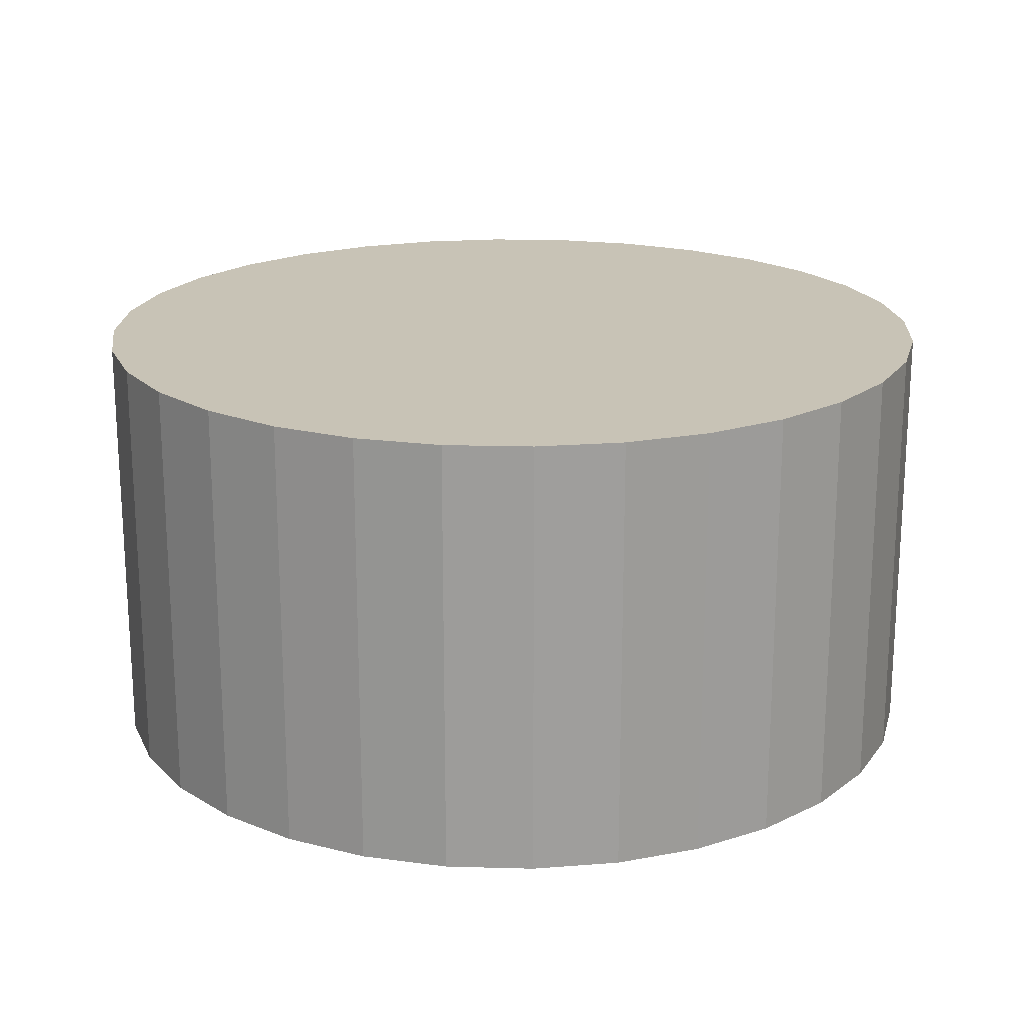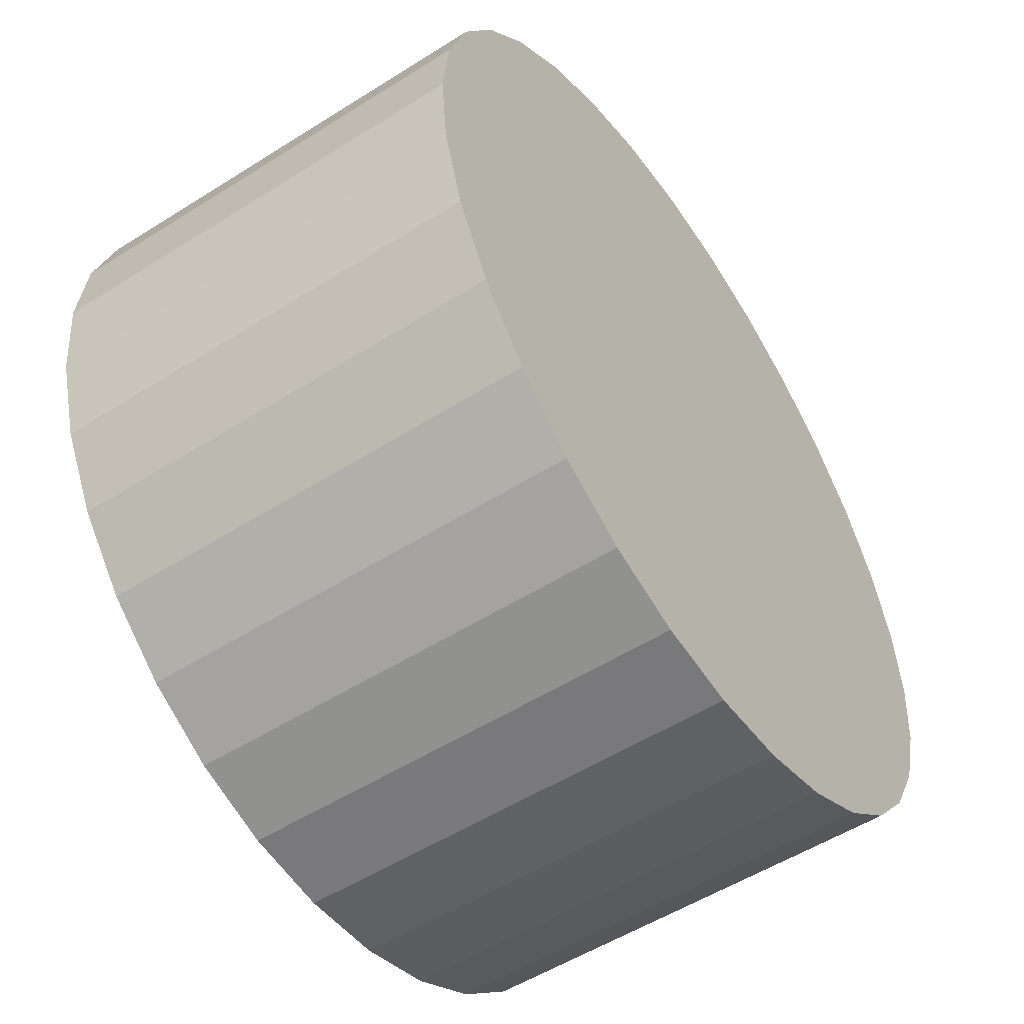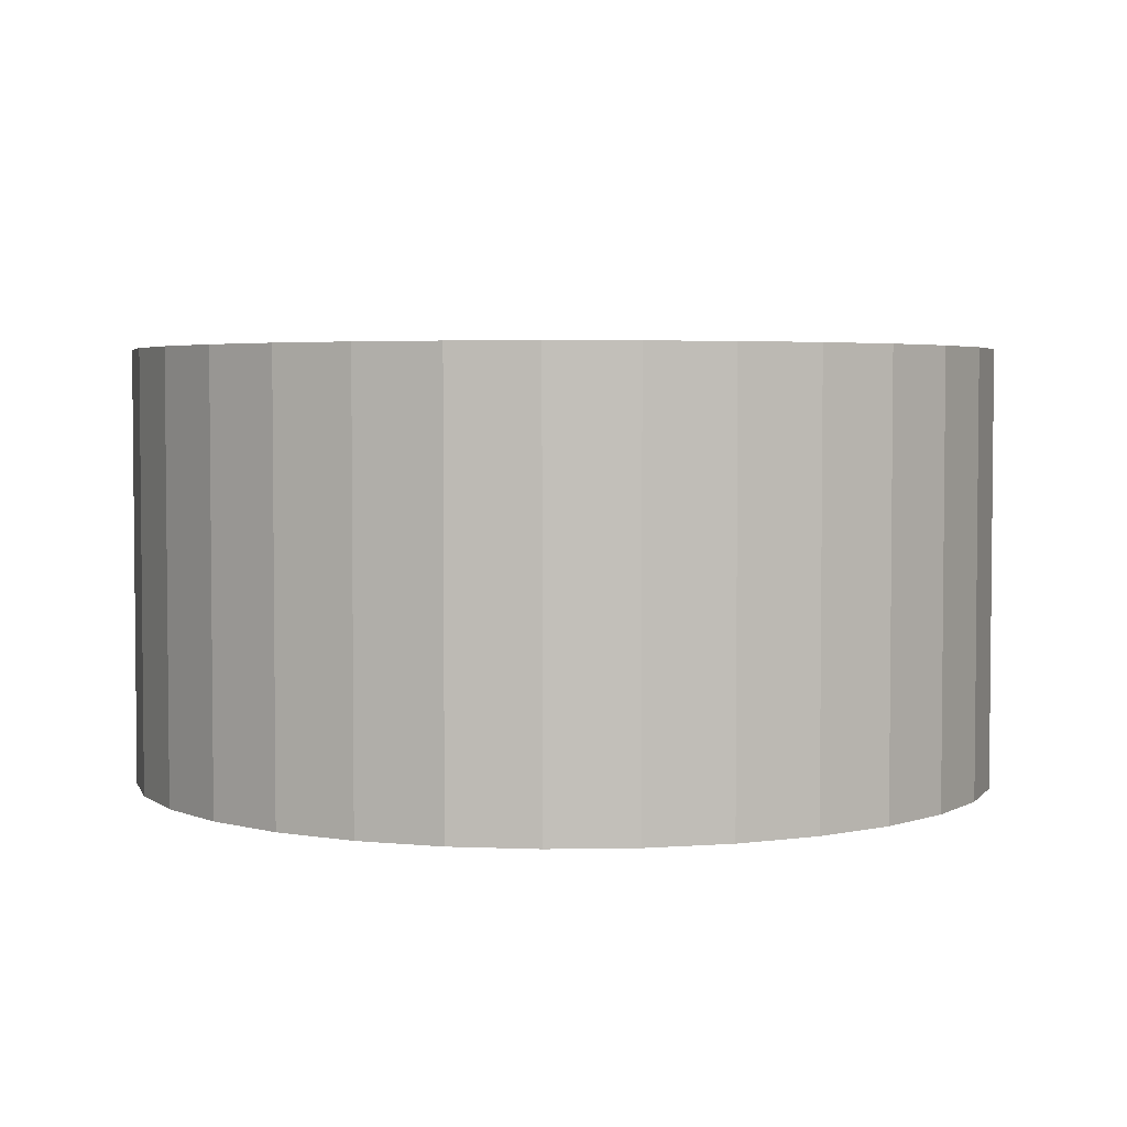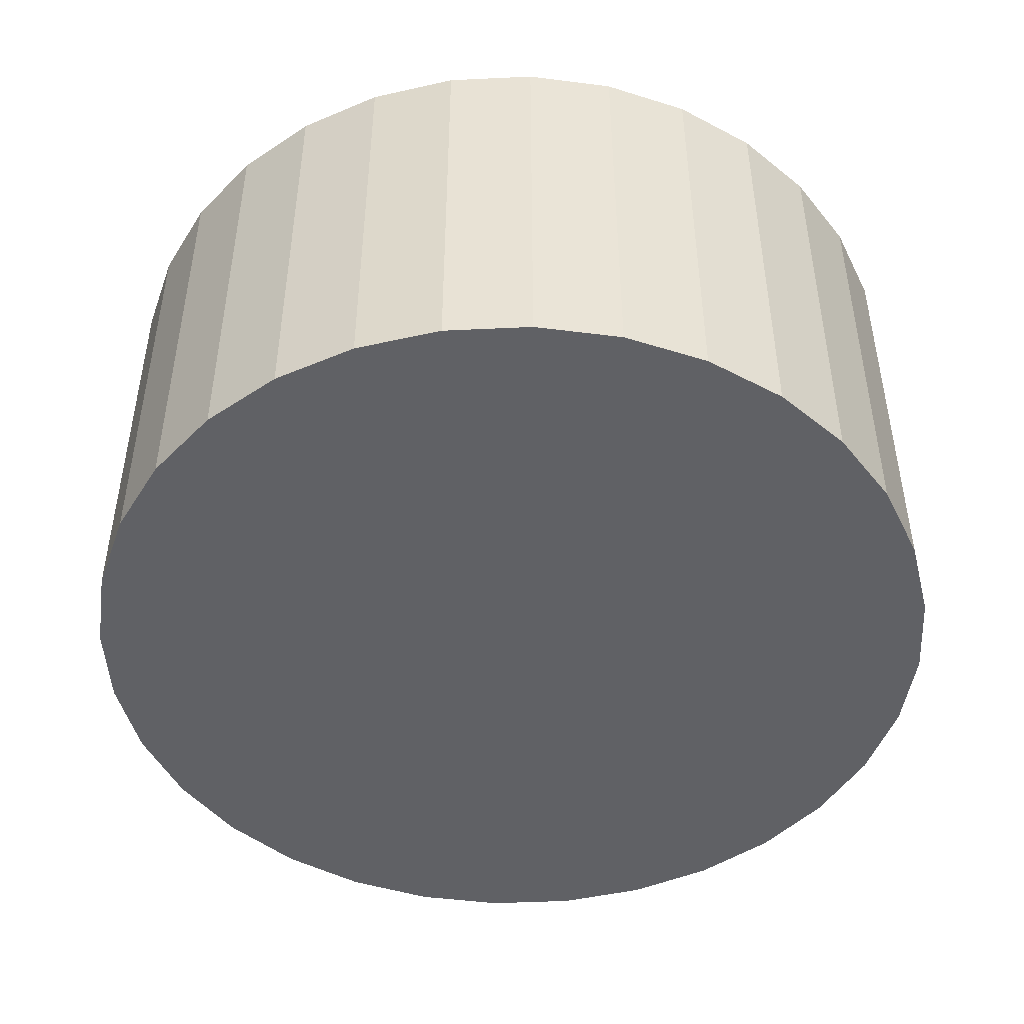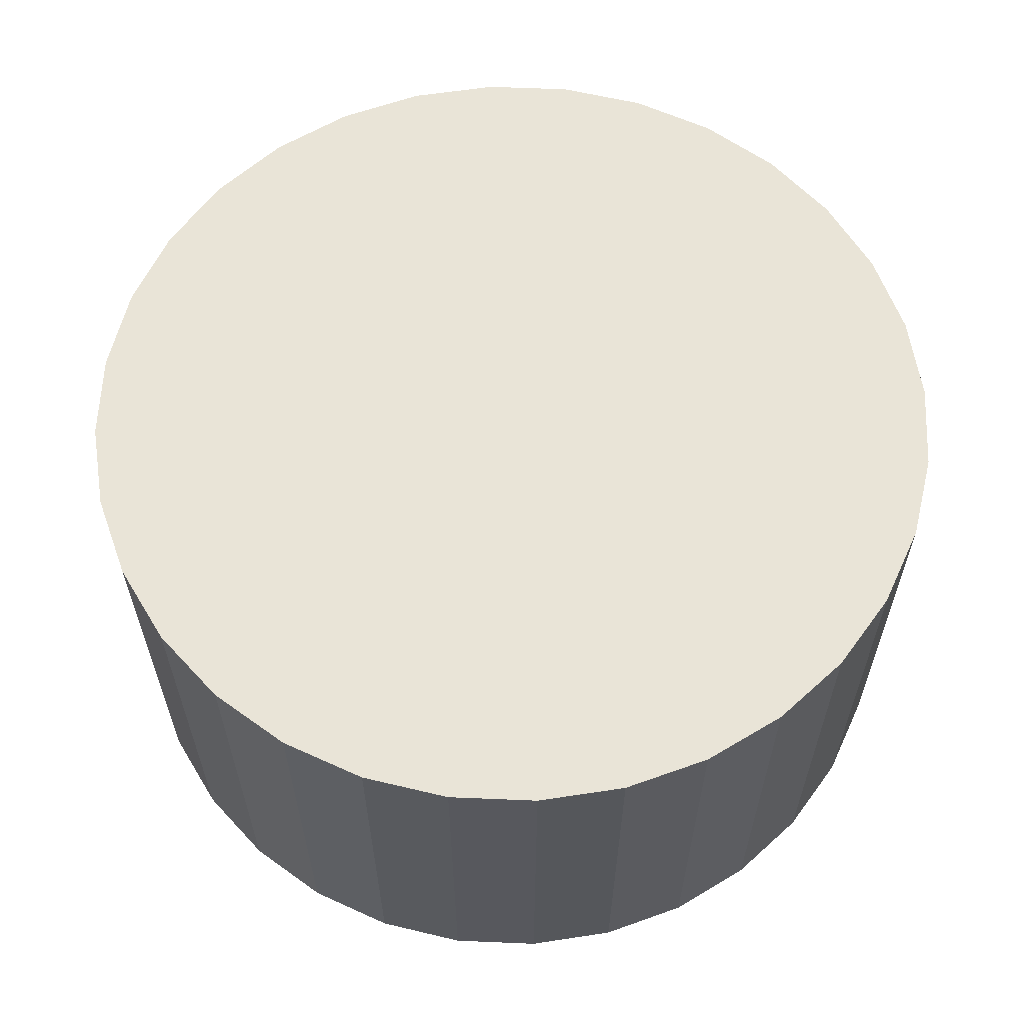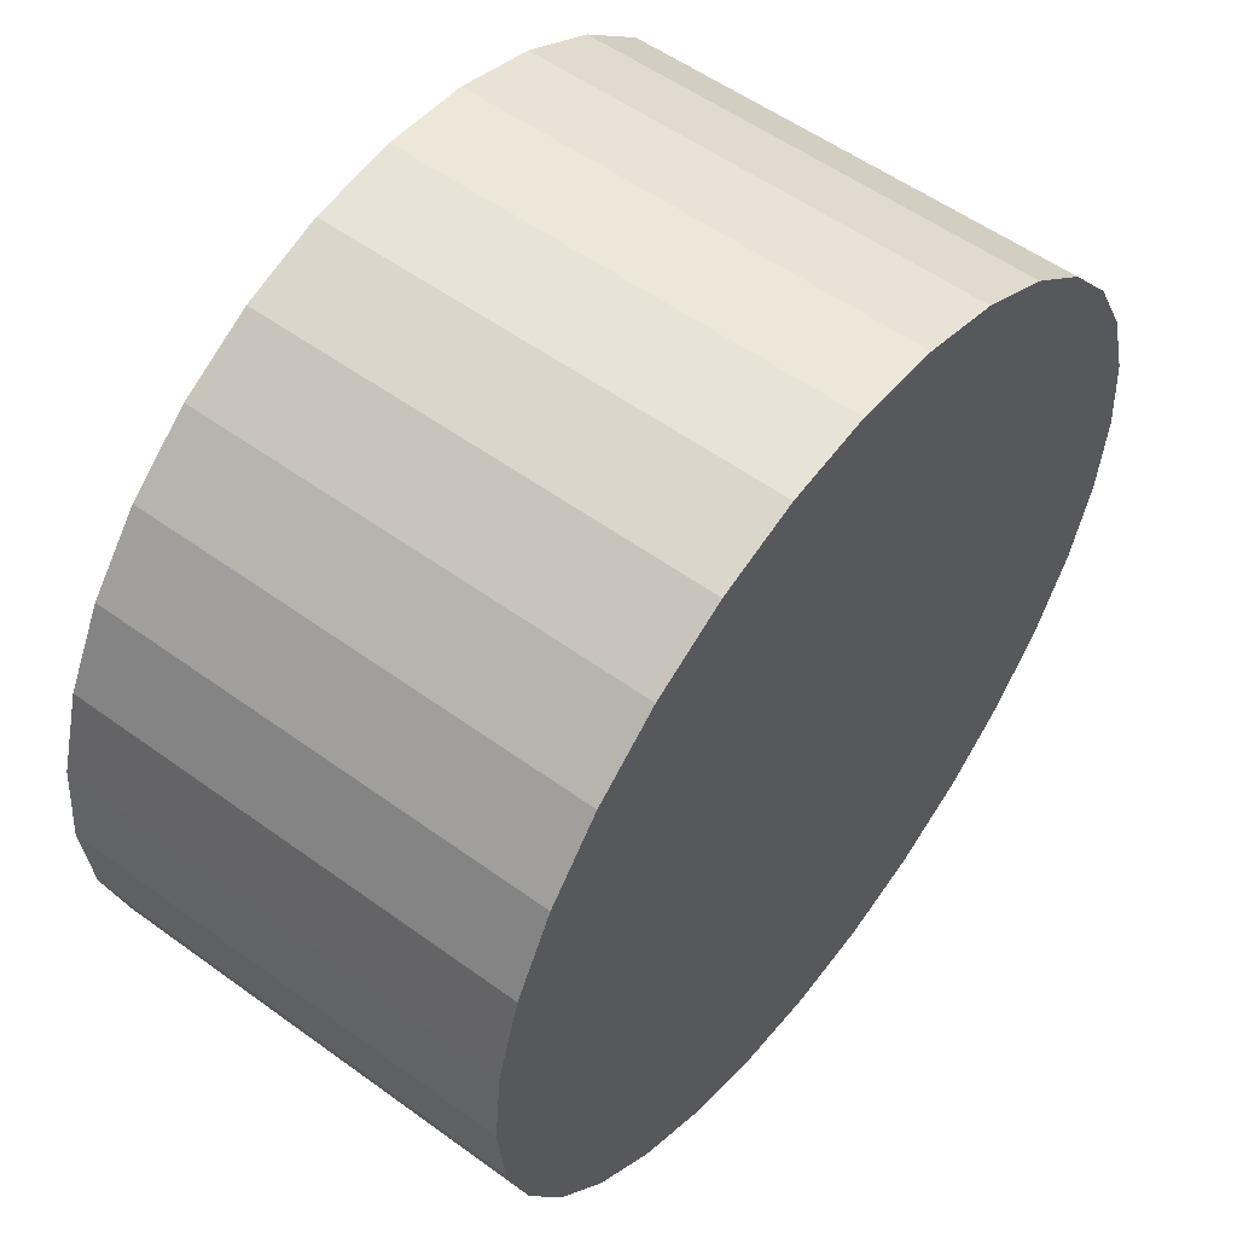
<metadata>
{"format":"obj","ext":"obj","renderer":"f3d","projection":"perspective","resolution":1024,"background":"white","views":[{"elev":19.5,"azim":-70.2,"up":"+Z"},{"elev":-53.6,"azim":-56.0,"up":"+Y"},{"elev":3.7,"azim":114.9,"up":"+Z"},{"elev":-47.3,"azim":-137.6,"up":"+Z"},{"elev":61.1,"azim":19.3,"up":"+Z"},{"elev":55.0,"azim":-52.5,"up":"+Y"}]}
</metadata>
<code>
o Cylinder
v -1.236 0.2458 0.75
v -1.164 0.4822 0.75
v -1.048 0.7 0.75
v -0.891 0.891 0.75
v -0.7 1.048 0.75
v -0.4822 1.164 0.75
v -0.2458 1.236 0.75
v -1.471 0.2926 0.75
v -1.386 0.574 0.75
v -1.247 0.8334 0.75
v -1.061 1.061 0.75
v -0.8334 1.247 0.75
v -0.574 1.386 0.75
v -0.2926 1.471 0.75
v 0 1.26 0.75
v 1.236 0.2458 0.75
v 1.164 0.4822 0.75
v 1.048 0.7 0.75
v 0.891 0.891 0.75
v 0.7 1.048 0.75
v 0.4822 1.164 0.75
v 0.2458 1.236 0.75
v 0 1.5 0.75
v 1.471 0.2926 0.75
v 1.386 0.574 0.75
v 1.247 0.8334 0.75
v 1.061 1.061 0.75
v 0.8334 1.247 0.75
v 0.574 1.386 0.75
v 0.2926 1.471 0.75
v -1.26 0 0.75
v -1.236 -0.2458 0.75
v -1.164 -0.4822 0.75
v -1.048 -0.7 0.75
v -0.891 -0.891 0.75
v -0.7 -1.048 0.75
v -0.4822 -1.164 0.75
v -0.2458 -1.236 0.75
v -1.5 0 0.75
v -1.471 -0.2926 0.75
v -1.386 -0.574 0.75
v -1.247 -0.8334 0.75
v -1.061 -1.061 0.75
v -0.8334 -1.247 0.75
v -0.574 -1.386 0.75
v -0.2926 -1.471 0.75
v 0 -1.26 0.75
v 1.26 0 0.75
v 1.236 -0.2458 0.75
v 1.164 -0.4822 0.75
v 1.048 -0.7 0.75
v 0.891 -0.891 0.75
v 0.7 -1.048 0.75
v 0.4822 -1.164 0.75
v 0.2458 -1.236 0.75
v 0 0 0.75
v 0 -1.5 0.75
v 1.5 0 0.75
v 1.471 -0.2926 0.75
v 1.386 -0.574 0.75
v 1.247 -0.8334 0.75
v 1.061 -1.061 0.75
v 0.8334 -1.247 0.75
v 0.574 -1.386 0.75
v 0.2926 -1.471 0.75
v -1.236 0.2458 -0.75
v -1.164 0.4822 -0.75
v -1.048 0.7 -0.75
v -0.891 0.891 -0.75
v -0.7 1.048 -0.75
v -0.4822 1.164 -0.75
v -0.2458 1.236 -0.75
v -1.471 0.2926 -0
v -1.386 0.574 -0
v -1.247 0.8334 -0
v -1.061 1.061 -0
v -0.8334 1.247 -0
v -0.574 1.386 -0
v -0.2926 1.471 -0
v -1.471 0.2926 -0.75
v -1.386 0.574 -0.75
v -1.247 0.8334 -0.75
v -1.061 1.061 -0.75
v -0.8334 1.247 -0.75
v -0.574 1.386 -0.75
v -0.2926 1.471 -0.75
v 0 1.26 -0.75
v 1.236 0.2458 -0.75
v 1.164 0.4822 -0.75
v 1.048 0.7 -0.75
v 0.891 0.891 -0.75
v 0.7 1.048 -0.75
v 0.4822 1.164 -0.75
v 0.2458 1.236 -0.75
v 0 1.5 -0
v 1.471 0.2926 -0
v 1.386 0.574 -0
v 1.247 0.8334 -0
v 1.061 1.061 -0
v 0.8334 1.247 -0
v 0.574 1.386 -0
v 0.2926 1.471 -0
v 0 1.5 -0.75
v 1.471 0.2926 -0.75
v 1.386 0.574 -0.75
v 1.247 0.8334 -0.75
v 1.061 1.061 -0.75
v 0.8334 1.247 -0.75
v 0.574 1.386 -0.75
v 0.2926 1.471 -0.75
v -1.26 -0 -0.75
v -1.236 -0.2458 -0.75
v -1.164 -0.4822 -0.75
v -1.048 -0.7 -0.75
v -0.891 -0.891 -0.75
v -0.7 -1.048 -0.75
v -0.4822 -1.164 -0.75
v -0.2458 -1.236 -0.75
v -1.5 0 0
v -1.471 -0.2926 0
v -1.386 -0.574 0
v -1.247 -0.8334 0
v -1.061 -1.061 0
v -0.8334 -1.247 0
v -0.574 -1.386 0
v -0.2926 -1.471 0
v -1.5 -0 -0.75
v -1.471 -0.2926 -0.75
v -1.386 -0.574 -0.75
v -1.247 -0.8334 -0.75
v -1.061 -1.061 -0.75
v -0.8334 -1.247 -0.75
v -0.574 -1.386 -0.75
v -0.2926 -1.471 -0.75
v 0 -1.26 -0.75
v 1.26 -0 -0.75
v 1.236 -0.2458 -0.75
v 1.164 -0.4822 -0.75
v 1.048 -0.7 -0.75
v 0.891 -0.891 -0.75
v 0.7 -1.048 -0.75
v 0.4822 -1.164 -0.75
v 0.2458 -1.236 -0.75
v 0 -0 -0.75
v 0 -1.5 0
v 1.5 0 0
v 1.471 -0.2926 0
v 1.386 -0.574 0
v 1.247 -0.8334 0
v 1.061 -1.061 0
v 0.8334 -1.247 0
v 0.574 -1.386 0
v 0.2926 -1.471 0
v 0 -1.5 -0.75
v 1.5 -0 -0.75
v 1.471 -0.2926 -0.75
v 1.386 -0.574 -0.75
v 1.247 -0.8334 -0.75
v 1.061 -1.061 -0.75
v 0.8334 -1.247 -0.75
v 0.574 -1.386 -0.75
v 0.2926 -1.471 -0.75
f 6 14 13
f 23 7 15
f 3 2 56
f 15 7 56
f 4 3 56
f 5 4 56
f 1 31 56
f 6 5 56
f 2 1 56
f 7 6 56
f 14 95 79
f 13 79 78
f 12 78 77
f 11 77 76
f 10 76 75
f 9 75 74
f 73 9 74
f 39 73 119
f 6 12 5
f 4 12 11
f 3 11 10
f 2 10 9
f 1 9 8
f 31 8 39
f 21 30 22
f 22 23 15
f 18 56 17
f 15 56 22
f 19 56 18
f 20 56 19
f 16 56 48
f 21 56 20
f 17 56 16
f 22 56 21
f 95 30 102
f 102 29 101
f 101 28 100
f 100 27 99
f 98 27 26
f 98 25 97
f 96 25 24
f 146 24 58
f 21 28 29
f 28 19 27
f 27 18 26
f 26 17 25
f 25 16 24
f 24 48 58
f 37 46 38
f 38 57 47
f 34 56 33
f 47 56 38
f 35 56 34
f 36 56 35
f 32 56 31
f 37 56 36
f 33 56 32
f 38 56 37
f 145 46 126
f 126 45 125
f 125 44 124
f 123 44 43
f 123 42 122
f 122 41 121
f 121 40 120
f 119 40 39
f 37 44 45
f 44 35 43
f 42 35 34
f 42 33 41
f 41 32 40
f 40 31 39
f 54 65 64
f 57 55 47
f 51 50 56
f 47 55 56
f 52 51 56
f 53 52 56
f 49 48 56
f 54 53 56
f 50 49 56
f 55 54 56
f 65 145 153
f 64 153 152
f 63 152 151
f 150 63 151
f 61 150 149
f 60 149 148
f 59 148 147
f 58 147 146
f 54 63 53
f 52 63 62
f 61 52 62
f 50 61 60
f 49 60 59
f 48 59 58
f 71 86 72
f 72 103 87
f 68 144 67
f 87 144 72
f 69 144 68
f 70 144 69
f 66 144 111
f 71 144 70
f 67 144 66
f 72 144 71
f 95 86 79
f 79 85 78
f 78 84 77
f 76 84 83
f 76 82 75
f 75 81 74
f 74 80 73
f 119 80 127
f 71 84 85
f 84 69 83
f 82 69 68
f 82 67 81
f 81 66 80
f 80 111 127
f 93 110 109
f 103 94 87
f 90 89 144
f 87 94 144
f 91 90 144
f 92 91 144
f 88 136 144
f 93 92 144
f 89 88 144
f 94 93 144
f 110 95 102
f 109 102 101
f 108 101 100
f 99 108 100
f 106 99 98
f 105 98 97
f 104 97 96
f 155 96 146
f 93 108 92
f 91 108 107
f 106 91 107
f 89 106 105
f 88 105 104
f 136 104 155
f 117 134 133
f 154 118 135
f 114 113 144
f 135 118 144
f 115 114 144
f 116 115 144
f 112 111 144
f 117 116 144
f 113 112 144
f 118 117 144
f 134 145 126
f 133 126 125
f 132 125 124
f 131 124 123
f 130 123 122
f 129 122 121
f 120 129 121
f 127 120 119
f 117 132 116
f 115 132 131
f 114 131 130
f 113 130 129
f 112 129 128
f 111 128 127
f 142 162 143
f 143 154 135
f 139 144 138
f 135 144 143
f 140 144 139
f 141 144 140
f 137 144 136
f 142 144 141
f 138 144 137
f 143 144 142
f 145 162 153
f 153 161 152
f 152 160 151
f 151 159 150
f 149 159 158
f 149 157 148
f 147 157 156
f 146 156 155
f 142 160 161
f 160 140 159
f 159 139 158
f 158 138 157
f 157 137 156
f 156 136 155
f 6 7 14
f 23 14 7
f 14 23 95
f 13 14 79
f 12 13 78
f 11 12 77
f 10 11 76
f 9 10 75
f 73 8 9
f 39 8 73
f 6 13 12
f 4 5 12
f 3 4 11
f 2 3 10
f 1 2 9
f 31 1 8
f 21 29 30
f 22 30 23
f 95 23 30
f 102 30 29
f 101 29 28
f 100 28 27
f 98 99 27
f 98 26 25
f 96 97 25
f 146 96 24
f 21 20 28
f 28 20 19
f 27 19 18
f 26 18 17
f 25 17 16
f 24 16 48
f 37 45 46
f 38 46 57
f 145 57 46
f 126 46 45
f 125 45 44
f 123 124 44
f 123 43 42
f 122 42 41
f 121 41 40
f 119 120 40
f 37 36 44
f 44 36 35
f 42 43 35
f 42 34 33
f 41 33 32
f 40 32 31
f 54 55 65
f 57 65 55
f 65 57 145
f 64 65 153
f 63 64 152
f 150 62 63
f 61 62 150
f 60 61 149
f 59 60 148
f 58 59 147
f 54 64 63
f 52 53 63
f 61 51 52
f 50 51 61
f 49 50 60
f 48 49 59
f 71 85 86
f 72 86 103
f 95 103 86
f 79 86 85
f 78 85 84
f 76 77 84
f 76 83 82
f 75 82 81
f 74 81 80
f 119 73 80
f 71 70 84
f 84 70 69
f 82 83 69
f 82 68 67
f 81 67 66
f 80 66 111
f 93 94 110
f 103 110 94
f 110 103 95
f 109 110 102
f 108 109 101
f 99 107 108
f 106 107 99
f 105 106 98
f 104 105 97
f 155 104 96
f 93 109 108
f 91 92 108
f 106 90 91
f 89 90 106
f 88 89 105
f 136 88 104
f 117 118 134
f 154 134 118
f 134 154 145
f 133 134 126
f 132 133 125
f 131 132 124
f 130 131 123
f 129 130 122
f 120 128 129
f 127 128 120
f 117 133 132
f 115 116 132
f 114 115 131
f 113 114 130
f 112 113 129
f 111 112 128
f 142 161 162
f 143 162 154
f 145 154 162
f 153 162 161
f 152 161 160
f 151 160 159
f 149 150 159
f 149 158 157
f 147 148 157
f 146 147 156
f 142 141 160
f 160 141 140
f 159 140 139
f 158 139 138
f 157 138 137
f 156 137 136

</code>
